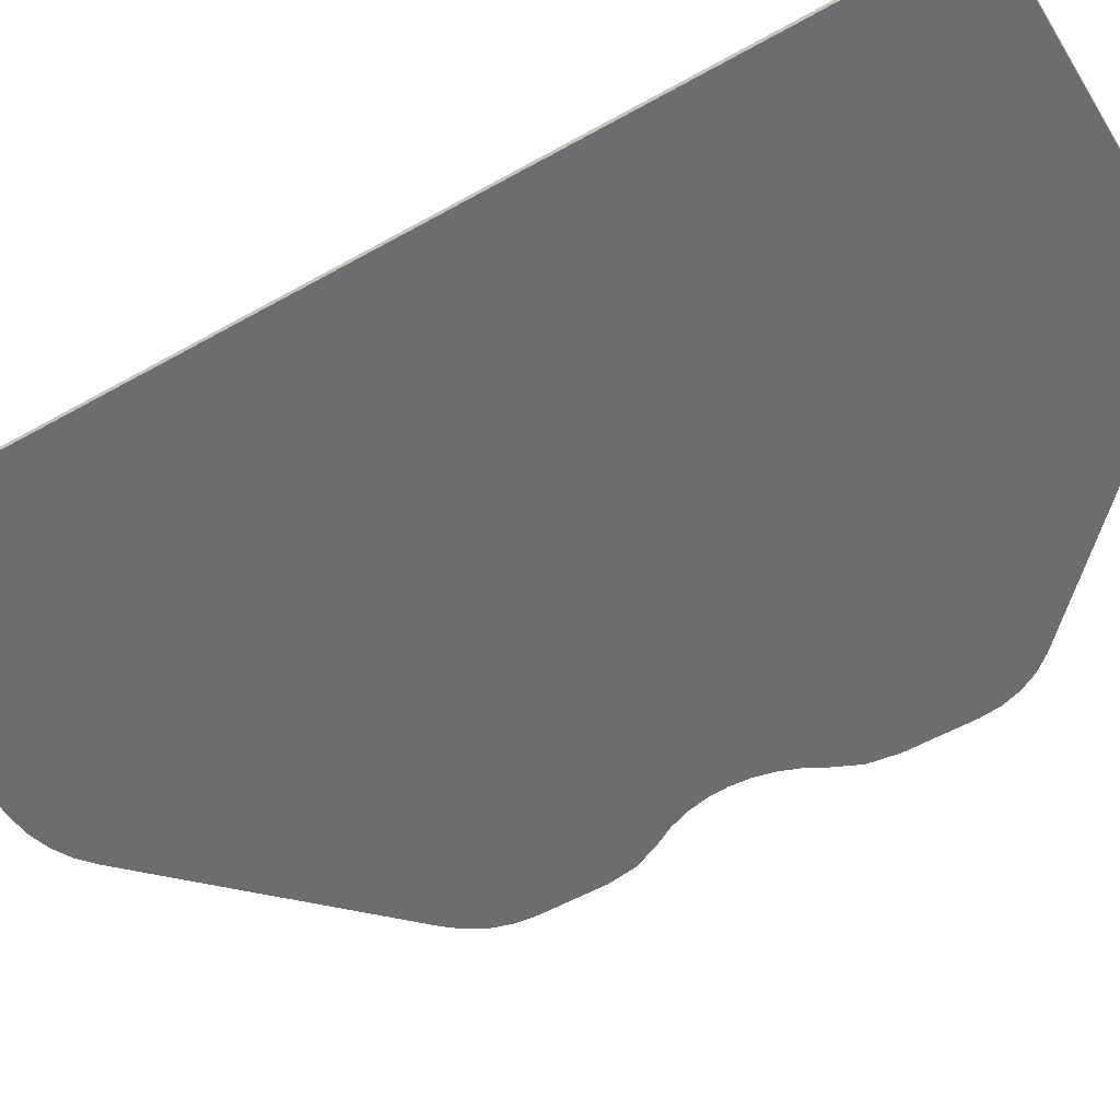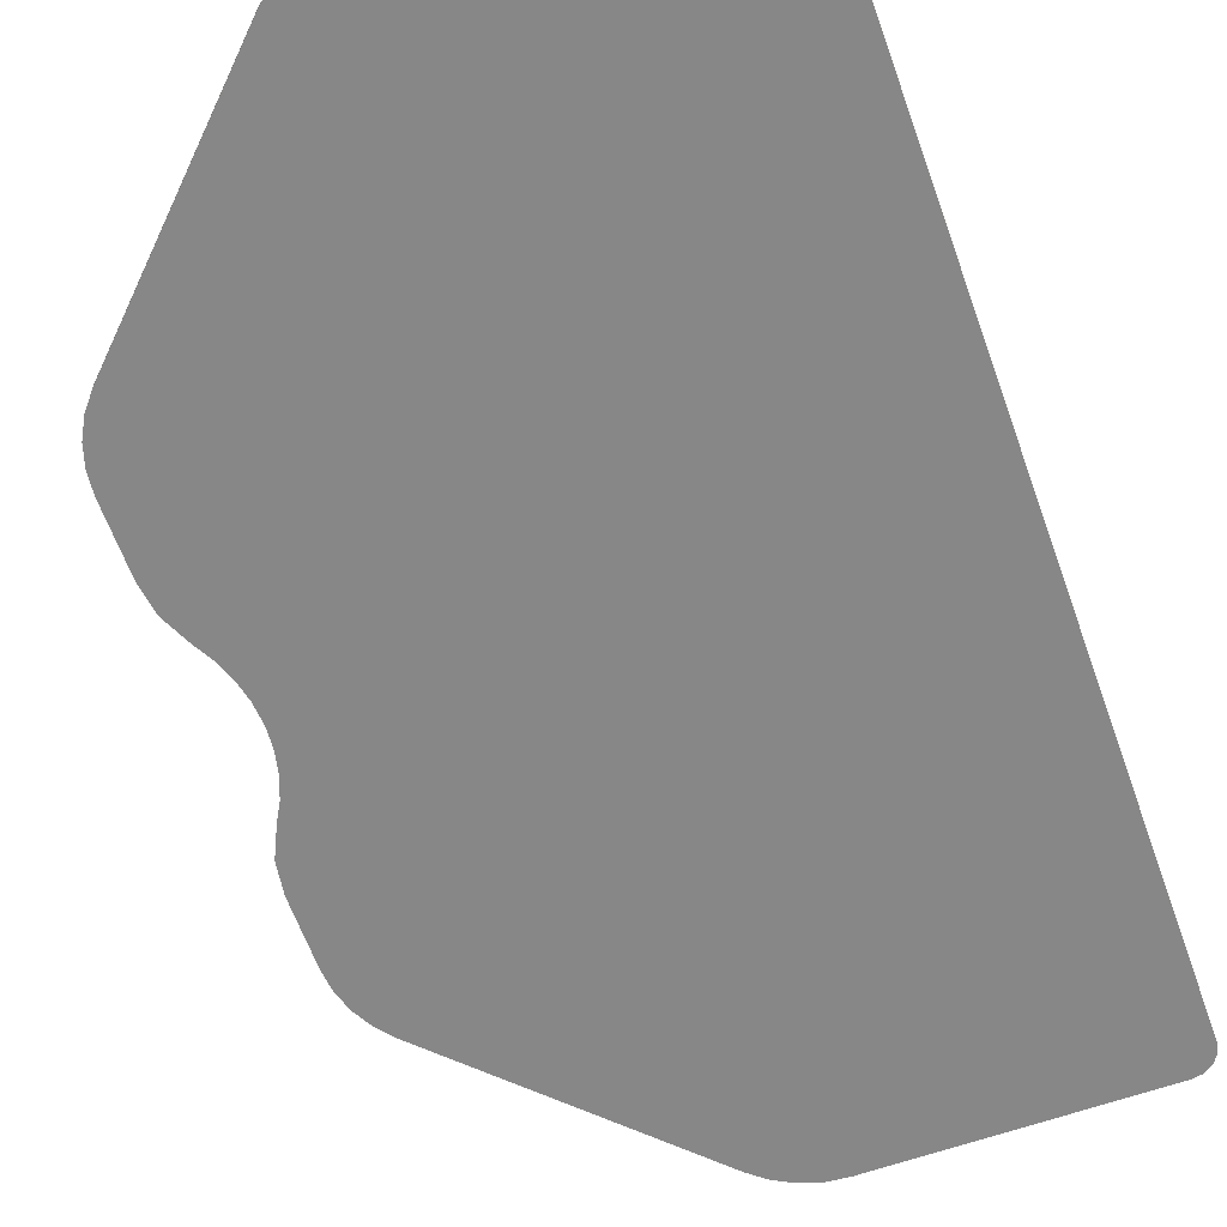
<metadata>
{"format":"obj","ext":"obj","renderer":"f3d","projection":"perspective","resolution":1024,"background":"white","views":[{"elev":-53.9,"azim":-58.9,"up":"+Y"},{"elev":-62.6,"azim":-160.3,"up":"+Y"}]}
</metadata>
<code>
o object_1
v 16.58 0 0
v 17.74 0 -0.1131
v 17.74 0.3 -0.1131
v 16.58 0.3 0
v 17.74 0 -0.1131
v 18.87 0 -0.4567
v 18.87 0.3 -0.4567
v 17.74 0.3 -0.1131
v 18.87 0 -0.4567
v 19.92 0 -1.018
v 19.92 0.3 -1.018
v 18.87 0.3 -0.4567
v 19.92 0 -1.018
v 20.82 0 -1.757
v 20.82 0.3 -1.757
v 19.92 0.3 -1.018
v 20.82 0 -1.757
v 23.12 0 -4.055
v 23.12 0.3 -4.055
v 20.82 0.3 -1.757
v 23.12 0 -4.055
v 25.41 0 -6.352
v 25.41 0.3 -6.352
v 23.12 0.3 -4.055
v 25.41 0 -6.352
v 27.71 0 -8.649
v 27.71 0.3 -8.649
v 25.41 0.3 -6.352
v 27.71 0 -8.649
v 30.01 0 -10.95
v 30.01 0.3 -10.95
v 27.71 0.3 -8.649
v 30.01 0 -10.95
v 32.31 0 -13.24
v 32.31 0.3 -13.24
v 30.01 0.3 -10.95
v 32.31 0 -13.24
v 33.04 0 -14.14
v 33.04 0.3 -14.14
v 32.31 0.3 -13.24
v 33.04 0 -14.14
v 33.61 0 -15.19
v 33.61 0.3 -15.19
v 33.04 0.3 -14.14
v 33.61 0 -15.19
v 33.95 0 -16.33
v 33.95 0.3 -16.33
v 33.61 0.3 -15.19
v 33.95 0 -16.33
v 34.06 0 -17.49
v 34.06 0.3 -17.49
v 33.95 0.3 -16.33
v 34.06 0 -17.49
v 34.06 0 -19.41
v 34.06 0.3 -19.41
v 34.06 0.3 -17.49
v 34.06 0 -19.41
v 34.06 0 -21.33
v 34.06 0.3 -21.33
v 34.06 0.3 -19.41
v 34.06 0 -21.33
v 33.82 0 -23.03
v 33.82 0.3 -23.03
v 34.06 0.3 -21.33
v 33.82 0 -23.03
v 33.08 0 -24.62
v 33.08 0.3 -24.62
v 33.82 0.3 -23.03
v 33.08 0 -24.62
v 32.54 0 -25.59
v 32.54 0.3 -25.59
v 33.08 0.3 -24.62
v 32.54 0 -25.59
v 32.12 0 -26.67
v 32.12 0.3 -26.67
v 32.54 0.3 -25.59
v 32.12 0 -26.67
v 31.86 0 -27.81
v 31.86 0.3 -27.81
v 32.12 0.3 -26.67
v 31.86 0 -27.81
v 31.78 0 -29
v 31.78 0.3 -29
v 31.86 0.3 -27.81
v 31.78 0 -29
v 31.86 0 -30.19
v 31.86 0.3 -30.19
v 31.78 0.3 -29
v 31.86 0 -30.19
v 32.12 0 -31.33
v 32.12 0.3 -31.33
v 31.86 0.3 -30.19
v 32.12 0 -31.33
v 32.54 0 -32.41
v 32.54 0.3 -32.41
v 32.12 0.3 -31.33
v 32.54 0 -32.41
v 33.08 0 -33.38
v 33.08 0.3 -33.38
v 32.54 0.3 -32.41
v 33.08 0 -33.38
v 33.82 0 -34.97
v 33.82 0.3 -34.97
v 33.08 0.3 -33.38
v 33.82 0 -34.97
v 34.06 0 -36.67
v 34.06 0.3 -36.67
v 33.82 0.3 -34.97
v 34.06 0 -36.67
v 34.06 0 -38.59
v 34.06 0.3 -38.59
v 34.06 0.3 -36.67
v 34.06 0 -38.59
v 34.06 0 -40.51
v 34.06 0.3 -40.51
v 34.06 0.3 -38.59
v 34.06 0 -40.51
v 33.95 0 -41.67
v 33.95 0.3 -41.67
v 34.06 0.3 -40.51
v 33.95 0 -41.67
v 33.61 0 -42.81
v 33.61 0.3 -42.81
v 33.95 0.3 -41.67
v 33.61 0 -42.81
v 33.04 0 -43.86
v 33.04 0.3 -43.86
v 33.61 0.3 -42.81
v 33.04 0 -43.86
v 32.31 0 -44.76
v 32.31 0.3 -44.76
v 33.04 0.3 -43.86
v 32.31 0 -44.76
v 30.01 0 -47.05
v 30.01 0.3 -47.05
v 32.31 0.3 -44.76
v 30.01 0 -47.05
v 27.71 0 -49.35
v 27.71 0.3 -49.35
v 30.01 0.3 -47.05
v 27.71 0 -49.35
v 25.41 0 -51.65
v 25.41 0.3 -51.65
v 27.71 0.3 -49.35
v 25.41 0 -51.65
v 23.12 0 -53.95
v 23.12 0.3 -53.95
v 25.41 0.3 -51.65
v 23.12 0 -53.95
v 20.82 0 -56.24
v 20.82 0.3 -56.24
v 23.12 0.3 -53.95
v 20.82 0 -56.24
v 19.92 0 -56.98
v 19.92 0.3 -56.98
v 20.82 0.3 -56.24
v 19.92 0 -56.98
v 18.87 0 -57.54
v 18.87 0.3 -57.54
v 19.92 0.3 -56.98
v 18.87 0 -57.54
v 17.74 0 -57.89
v 17.74 0.3 -57.89
v 18.87 0.3 -57.54
v 17.74 0 -57.89
v 16.58 0 -58
v 16.58 0.3 -58
v 17.74 0.3 -57.89
v 16.58 0 -58
v 13.56 0 -58
v 13.56 0.3 -58
v 16.58 0.3 -58
v 13.56 0 -58
v 10.55 0 -58
v 10.55 0.3 -58
v 13.56 0.3 -58
v 10.55 0 -58
v 7.531 0 -58
v 7.531 0.3 -58
v 10.55 0.3 -58
v 7.531 0 -58
v 4.515 0 -58
v 4.515 0.3 -58
v 7.531 0.3 -58
v 4.515 0 -58
v 1.5 0 -58
v 1.5 0.3 -58
v 4.515 0.3 -58
v 1.5 0 -58
v 0.9479 0 -57.89
v 0.9479 0.3 -57.89
v 1.5 0.3 -58
v 0.9479 0 -57.89
v 0.4393 0 -57.56
v 0.4393 0.3 -57.56
v 0.9479 0.3 -57.89
v 0.4393 0 -57.56
v 0.1053 0 -57.05
v 0.1053 0.3 -57.05
v 0.4393 0.3 -57.56
v 0.1053 0 -57.05
v 0 0 -56.5
v 0 0.3 -56.5
v 0.1053 0.3 -57.05
v 0 0 -56.5
v 0 0 -53.26
v 0 0.3 -53.26
v 0 0.3 -56.5
v 0 0 -53.26
v 0 0 -50.03
v 0 0.3 -50.03
v 0 0.3 -53.26
v 0 0 -50.03
v 0 0 -46.79
v 0 0.3 -46.79
v 0 0.3 -50.03
v 0 0 -46.79
v 0 0 -43.56
v 0 0.3 -43.56
v 0 0.3 -46.79
v 0 0 -43.56
v 0 0 -40.32
v 0 0.3 -40.32
v 0 0.3 -43.56
v 0 0 -40.32
v 0 0 -37.09
v 0 0.3 -37.09
v 0 0.3 -40.32
v 0 0 -37.09
v 0 0 -33.85
v 0 0.3 -33.85
v 0 0.3 -37.09
v 0 0 -33.85
v 0 0 -30.62
v 0 0.3 -30.62
v 0 0.3 -33.85
v 0 0 -30.62
v 0 0 -27.38
v 0 0.3 -27.38
v 0 0.3 -30.62
v 0 0 -27.38
v 0 0 -24.15
v 0 0.3 -24.15
v 0 0.3 -27.38
v 0 0 -24.15
v 0 0 -20.91
v 0 0.3 -20.91
v 0 0.3 -24.15
v 0 0 -20.91
v 0 0 -17.68
v 0 0.3 -17.68
v 0 0.3 -20.91
v 0 0 -17.68
v 0 0 -14.44
v 0 0.3 -14.44
v 0 0.3 -17.68
v 0 0 -14.44
v 0 0 -11.21
v 0 0.3 -11.21
v 0 0.3 -14.44
v 0 0 -11.21
v 0 0 -7.971
v 0 0.3 -7.971
v 0 0.3 -11.21
v 0 0 -7.971
v 0 0 -4.735
v 0 0.3 -4.735
v 0 0.3 -7.971
v 0 0 -4.735
v 0 0 -1.5
v 0 0.3 -1.5
v 0 0.3 -4.735
v 0 0 -1.5
v 0.1053 0 -0.9479
v 0.1053 0.3 -0.9479
v 0 0.3 -1.5
v 0.1053 0 -0.9479
v 0.4393 0 -0.4393
v 0.4393 0.3 -0.4393
v 0.1053 0.3 -0.9479
v 0.4393 0 -0.4393
v 0.9479 0 -0.1053
v 0.9479 0.3 -0.1053
v 0.4393 0.3 -0.4393
v 0.9479 0 -0.1053
v 1.5 0 0
v 1.5 0.3 0
v 0.9479 0.3 -0.1053
v 1.5 0 0
v 4.515 0 0
v 4.515 0.3 0
v 1.5 0.3 0
v 4.515 0 0
v 7.531 0 0
v 7.531 0.3 0
v 4.515 0.3 0
v 7.531 0 0
v 10.55 0 0
v 10.55 0.3 0
v 7.531 0.3 0
v 10.55 0 0
v 13.56 0 0
v 13.56 0.3 0
v 10.55 0.3 0
v 13.56 0 0
v 16.58 0 0
v 16.58 0.3 0
v 13.56 0.3 0
v 7.531 0 0
v 0 0 -4.735
v 0 0 -7.971
v 10.55 0 0
v 0 0 -7.971
v 0 0 -11.21
v 4.515 0 0
v 0 0 -1.5
v 0 0 -4.735
v 0 0 -14.44
v 0 0 -17.68
v 25.41 0 -6.352
v 0 0 -20.91
v 27.71 0 -8.649
v 0 0 -17.68
v 32.12 0 -26.67
v 0 0 -20.91
v 0 0 -24.15
v 0 0 -24.15
v 0 0 -27.38
v 31.86 0 -27.81
v 0 0 -14.44
v 13.56 0 0
v 0 0 -11.21
v 0 0 -4.735
v 7.531 0 0
v 4.515 0 0
v 0 0 -11.21
v 13.56 0 0
v 10.55 0 0
v 13.56 0 0
v 20.82 0 -1.757
v 16.58 0 0
v 0 0 -7.971
v 10.55 0 0
v 7.531 0 0
v 0 0 -1.5
v 1.5 0 0
v 0.4393 0 -0.4393
v 4.515 0 0
v 1.5 0 0
v 0 0 -1.5
v 0 0 -14.44
v 23.12 0 -4.055
v 13.56 0 0
v 0.9479 0 -0.1053
v 0.4393 0 -0.4393
v 1.5 0 0
v 0 0 -1.5
v 0.4393 0 -0.4393
v 0.1053 0 -0.9479
v 31.78 0 -29
v 0 0 -27.38
v 0 0 -30.62
v 25.41 0 -51.65
v 0 0 -40.32
v 0 0 -43.56
v 0 0 -40.32
v 27.71 0 -49.35
v 0 0 -37.09
v 32.12 0 -31.33
v 0 0 -33.85
v 0 0 -37.09
v 10.55 0 -58
v 0 0 -46.79
v 0 0 -50.03
v 0 0 -50.03
v 0 0 -53.26
v 7.531 0 -58
v 0 0 -56.5
v 4.515 0 -58
v 0 0 -53.26
v 0 0 -46.79
v 13.56 0 -58
v 0 0 -43.56
v 0 0 -43.56
v 13.56 0 -58
v 23.12 0 -53.95
v 1.5 0 -58
v 0.1053 0 -57.05
v 0.4393 0 -57.56
v 0.9479 0 -57.89
v 1.5 0 -58
v 0.4393 0 -57.56
v 0 0 -56.5
v 0.1053 0 -57.05
v 1.5 0 -58
v 10.55 0 -58
v 13.56 0 -58
v 0 0 -46.79
v 16.58 0 -58
v 17.74 0 -57.89
v 20.82 0 -56.24
v 1.5 0 -58
v 4.515 0 -58
v 0 0 -56.5
v 0 0 -50.03
v 7.531 0 -58
v 10.55 0 -58
v 16.58 0 -58
v 20.82 0 -56.24
v 13.56 0 -58
v 0 0 -53.26
v 4.515 0 -58
v 7.531 0 -58
v 0 0 -30.62
v 0 0 -33.85
v 31.86 0 -30.19
v 18.87 0 -0.4567
v 17.74 0 -0.1131
v 16.58 0 0
v 20.82 0 -1.757
v 19.92 0 -1.018
v 18.87 0 -0.4567
v 20.82 0 -1.757
v 13.56 0 0
v 23.12 0 -4.055
v 23.12 0 -4.055
v 0 0 -14.44
v 25.41 0 -6.352
v 0 0 -20.91
v 32.12 0 -26.67
v 27.71 0 -8.649
v 32.12 0 -26.67
v 0 0 -24.15
v 31.86 0 -27.81
v 30.01 0 -10.95
v 27.71 0 -8.649
v 32.54 0 -25.59
v 27.71 0 -8.649
v 32.12 0 -26.67
v 32.54 0 -25.59
v 0 0 -17.68
v 27.71 0 -8.649
v 25.41 0 -6.352
v 0 0 -27.38
v 31.78 0 -29
v 31.86 0 -27.81
v 34.06 0 -17.49
v 33.04 0 -14.14
v 32.31 0 -13.24
v 34.06 0 -17.49
v 33.95 0 -16.33
v 33.61 0 -15.19
v 33.04 0 -14.14
v 34.06 0 -17.49
v 33.61 0 -15.19
v 34.06 0 -19.41
v 34.06 0 -17.49
v 32.31 0 -13.24
v 34.06 0 -19.41
v 32.54 0 -25.59
v 33.08 0 -24.62
v 33.82 0 -23.03
v 34.06 0 -21.33
v 33.08 0 -24.62
v 34.06 0 -19.41
v 33.08 0 -24.62
v 34.06 0 -21.33
v 32.54 0 -25.59
v 34.06 0 -19.41
v 30.01 0 -10.95
v 32.31 0 -13.24
v 30.01 0 -10.95
v 34.06 0 -19.41
v 27.71 0 -49.35
v 30.01 0 -47.05
v 32.54 0 -32.41
v 0 0 -37.09
v 27.71 0 -49.35
v 32.12 0 -31.33
v 32.12 0 -31.33
v 31.86 0 -30.19
v 0 0 -33.85
v 25.41 0 -51.65
v 27.71 0 -49.35
v 0 0 -40.32
v 32.12 0 -31.33
v 27.71 0 -49.35
v 32.54 0 -32.41
v 20.82 0 -56.24
v 18.87 0 -57.54
v 19.92 0 -56.98
v 17.74 0 -57.89
v 18.87 0 -57.54
v 20.82 0 -56.24
v 20.82 0 -56.24
v 23.12 0 -53.95
v 13.56 0 -58
v 0 0 -43.56
v 23.12 0 -53.95
v 25.41 0 -51.65
v 31.86 0 -30.19
v 31.78 0 -29
v 0 0 -30.62
v 34.06 0 -38.59
v 33.08 0 -33.38
v 32.54 0 -32.41
v 33.08 0 -33.38
v 34.06 0 -38.59
v 34.06 0 -36.67
v 33.82 0 -34.97
v 33.08 0 -33.38
v 34.06 0 -36.67
v 30.01 0 -47.05
v 32.31 0 -44.76
v 34.06 0 -38.59
v 33.61 0 -42.81
v 32.31 0 -44.76
v 33.04 0 -43.86
v 33.95 0 -41.67
v 34.06 0 -40.51
v 33.61 0 -42.81
v 32.31 0 -44.76
v 33.61 0 -42.81
v 34.06 0 -40.51
v 34.06 0 -40.51
v 34.06 0 -38.59
v 32.31 0 -44.76
v 32.54 0 -32.41
v 30.01 0 -47.05
v 34.06 0 -38.59
v 18.87 0 -0.4567
v 16.58 0 0
v 20.82 0 -1.757
v 7.531 0.3 0
v 0 0.3 -7.971
v 0 0.3 -4.735
v 10.55 0.3 0
v 0 0.3 -11.21
v 0 0.3 -7.971
v 4.515 0.3 0
v 0 0.3 -4.735
v 0 0.3 -1.5
v 0 0.3 -14.44
v 25.41 0.3 -6.352
v 0 0.3 -17.68
v 0 0.3 -20.91
v 0 0.3 -17.68
v 27.71 0.3 -8.649
v 32.12 0.3 -26.67
v 0 0.3 -24.15
v 0 0.3 -20.91
v 0 0.3 -24.15
v 31.86 0.3 -27.81
v 0 0.3 -27.38
v 0 0.3 -14.44
v 0 0.3 -11.21
v 13.56 0.3 0
v 0 0.3 -4.735
v 4.515 0.3 0
v 7.531 0.3 0
v 0 0.3 -11.21
v 10.55 0.3 0
v 13.56 0.3 0
v 13.56 0.3 0
v 16.58 0.3 0
v 20.82 0.3 -1.757
v 0 0.3 -7.971
v 7.531 0.3 0
v 10.55 0.3 0
v 0 0.3 -1.5
v 0.4393 0.3 -0.4393
v 1.5 0.3 0
v 4.515 0.3 0
v 0 0.3 -1.5
v 1.5 0.3 0
v 0 0.3 -14.44
v 13.56 0.3 0
v 23.12 0.3 -4.055
v 0.9479 0.3 -0.1053
v 1.5 0.3 0
v 0.4393 0.3 -0.4393
v 0 0.3 -1.5
v 0.1053 0.3 -0.9479
v 0.4393 0.3 -0.4393
v 31.78 0.3 -29
v 0 0.3 -30.62
v 0 0.3 -27.38
v 25.41 0.3 -51.65
v 0 0.3 -43.56
v 0 0.3 -40.32
v 0 0.3 -40.32
v 0 0.3 -37.09
v 27.71 0.3 -49.35
v 32.12 0.3 -31.33
v 0 0.3 -37.09
v 0 0.3 -33.85
v 10.55 0.3 -58
v 0 0.3 -50.03
v 0 0.3 -46.79
v 0 0.3 -50.03
v 7.531 0.3 -58
v 0 0.3 -53.26
v 0 0.3 -56.5
v 0 0.3 -53.26
v 4.515 0.3 -58
v 0 0.3 -46.79
v 0 0.3 -43.56
v 13.56 0.3 -58
v 0 0.3 -43.56
v 23.12 0.3 -53.95
v 13.56 0.3 -58
v 1.5 0.3 -58
v 0.4393 0.3 -57.56
v 0.1053 0.3 -57.05
v 0.9479 0.3 -57.89
v 0.4393 0.3 -57.56
v 1.5 0.3 -58
v 0 0.3 -56.5
v 1.5 0.3 -58
v 0.1053 0.3 -57.05
v 10.55 0.3 -58
v 0 0.3 -46.79
v 13.56 0.3 -58
v 16.58 0.3 -58
v 20.82 0.3 -56.24
v 17.74 0.3 -57.89
v 1.5 0.3 -58
v 0 0.3 -56.5
v 4.515 0.3 -58
v 0 0.3 -50.03
v 10.55 0.3 -58
v 7.531 0.3 -58
v 16.58 0.3 -58
v 13.56 0.3 -58
v 20.82 0.3 -56.24
v 0 0.3 -53.26
v 7.531 0.3 -58
v 4.515 0.3 -58
v 0 0.3 -30.62
v 31.86 0.3 -30.19
v 0 0.3 -33.85
v 18.87 0.3 -0.4567
v 16.58 0.3 0
v 17.74 0.3 -0.1131
v 20.82 0.3 -1.757
v 18.87 0.3 -0.4567
v 19.92 0.3 -1.018
v 20.82 0.3 -1.757
v 23.12 0.3 -4.055
v 13.56 0.3 0
v 23.12 0.3 -4.055
v 25.41 0.3 -6.352
v 0 0.3 -14.44
v 0 0.3 -20.91
v 27.71 0.3 -8.649
v 32.12 0.3 -26.67
v 32.12 0.3 -26.67
v 31.86 0.3 -27.81
v 0 0.3 -24.15
v 30.01 0.3 -10.95
v 32.54 0.3 -25.59
v 27.71 0.3 -8.649
v 27.71 0.3 -8.649
v 32.54 0.3 -25.59
v 32.12 0.3 -26.67
v 0 0.3 -17.68
v 25.41 0.3 -6.352
v 27.71 0.3 -8.649
v 0 0.3 -27.38
v 31.86 0.3 -27.81
v 31.78 0.3 -29
v 34.06 0.3 -17.49
v 32.31 0.3 -13.24
v 33.04 0.3 -14.14
v 34.06 0.3 -17.49
v 33.61 0.3 -15.19
v 33.95 0.3 -16.33
v 33.04 0.3 -14.14
v 33.61 0.3 -15.19
v 34.06 0.3 -17.49
v 34.06 0.3 -19.41
v 32.31 0.3 -13.24
v 34.06 0.3 -17.49
v 34.06 0.3 -19.41
v 33.08 0.3 -24.62
v 32.54 0.3 -25.59
v 33.82 0.3 -23.03
v 33.08 0.3 -24.62
v 34.06 0.3 -21.33
v 34.06 0.3 -19.41
v 34.06 0.3 -21.33
v 33.08 0.3 -24.62
v 32.54 0.3 -25.59
v 30.01 0.3 -10.95
v 34.06 0.3 -19.41
v 32.31 0.3 -13.24
v 34.06 0.3 -19.41
v 30.01 0.3 -10.95
v 27.71 0.3 -49.35
v 32.54 0.3 -32.41
v 30.01 0.3 -47.05
v 0 0.3 -37.09
v 32.12 0.3 -31.33
v 27.71 0.3 -49.35
v 32.12 0.3 -31.33
v 0 0.3 -33.85
v 31.86 0.3 -30.19
v 25.41 0.3 -51.65
v 0 0.3 -40.32
v 27.71 0.3 -49.35
v 32.12 0.3 -31.33
v 32.54 0.3 -32.41
v 27.71 0.3 -49.35
v 20.82 0.3 -56.24
v 19.92 0.3 -56.98
v 18.87 0.3 -57.54
v 17.74 0.3 -57.89
v 20.82 0.3 -56.24
v 18.87 0.3 -57.54
v 20.82 0.3 -56.24
v 13.56 0.3 -58
v 23.12 0.3 -53.95
v 0 0.3 -43.56
v 25.41 0.3 -51.65
v 23.12 0.3 -53.95
v 31.86 0.3 -30.19
v 0 0.3 -30.62
v 31.78 0.3 -29
v 34.06 0.3 -38.59
v 32.54 0.3 -32.41
v 33.08 0.3 -33.38
v 33.08 0.3 -33.38
v 34.06 0.3 -36.67
v 34.06 0.3 -38.59
v 33.82 0.3 -34.97
v 34.06 0.3 -36.67
v 33.08 0.3 -33.38
v 30.01 0.3 -47.05
v 34.06 0.3 -38.59
v 32.31 0.3 -44.76
v 33.61 0.3 -42.81
v 33.04 0.3 -43.86
v 32.31 0.3 -44.76
v 33.95 0.3 -41.67
v 33.61 0.3 -42.81
v 34.06 0.3 -40.51
v 32.31 0.3 -44.76
v 34.06 0.3 -40.51
v 33.61 0.3 -42.81
v 34.06 0.3 -40.51
v 32.31 0.3 -44.76
v 34.06 0.3 -38.59
v 32.54 0.3 -32.41
v 34.06 0.3 -38.59
v 30.01 0.3 -47.05
v 18.87 0.3 -0.4567
v 20.82 0.3 -1.757
v 16.58 0.3 0
f 1 2 3 4
f 5 6 7 8
f 9 10 11 12
f 13 14 15 16
f 17 18 19 20
f 21 22 23 24
f 25 26 27 28
f 29 30 31 32
f 33 34 35 36
f 37 38 39 40
f 41 42 43 44
f 45 46 47 48
f 49 50 51 52
f 53 54 55 56
f 57 58 59 60
f 61 62 63 64
f 65 66 67 68
f 69 70 71 72
f 73 74 75 76
f 77 78 79 80
f 81 82 83 84
f 85 86 87 88
f 89 90 91 92
f 93 94 95 96
f 97 98 99 100
f 101 102 103 104
f 105 106 107 108
f 109 110 111 112
f 113 114 115 116
f 117 118 119 120
f 121 122 123 124
f 125 126 127 128
f 129 130 131 132
f 133 134 135 136
f 137 138 139 140
f 141 142 143 144
f 145 146 147 148
f 149 150 151 152
f 153 154 155 156
f 157 158 159 160
f 161 162 163 164
f 165 166 167 168
f 169 170 171 172
f 173 174 175 176
f 177 178 179 180
f 181 182 183 184
f 185 186 187 188
f 189 190 191 192
f 193 194 195 196
f 197 198 199 200
f 201 202 203 204
f 205 206 207 208
f 209 210 211 212
f 213 214 215 216
f 217 218 219 220
f 221 222 223 224
f 225 226 227 228
f 229 230 231 232
f 233 234 235 236
f 237 238 239 240
f 241 242 243 244
f 245 246 247 248
f 249 250 251 252
f 253 254 255 256
f 257 258 259 260
f 261 262 263 264
f 265 266 267 268
f 269 270 271 272
f 273 274 275 276
f 277 278 279 280
f 281 282 283 284
f 285 286 287 288
f 289 290 291 292
f 293 294 295 296
f 297 298 299 300
f 301 302 303 304
f 305 306 307 308
f 309 310 311
f 312 313 314
f 315 316 317
f 318 319 320
f 321 322 323
f 324 325 326
f 327 328 329
f 330 331 332
f 333 334 335
f 336 337 338
f 339 340 341
f 342 343 344
f 345 346 347
f 348 349 350
f 351 352 353
f 354 355 356
f 357 358 359
f 360 361 362
f 363 364 365
f 366 367 368
f 369 370 371
f 372 373 374
f 375 376 377
f 378 379 380
f 381 382 383
f 384 385 386
f 387 388 389
f 390 391 392
f 393 394 395
f 396 397 398
f 399 400 401
f 402 403 404
f 405 406 407
f 408 409 410
f 411 412 413
f 414 415 416
f 417 418 419
f 420 421 422
f 423 424 425
f 426 427 428
f 429 430 431
f 432 433 434
f 435 436 437
f 438 439 440
f 441 442 443
f 444 445 446
f 447 448 449
f 450 451 452
f 453 454 455
f 456 457 458
f 459 460 461
f 462 463 464
f 465 466 467
f 468 469 470
f 471 472 473
f 474 475 476
f 477 478 479
f 480 481 482
f 483 484 485
f 486 487 488
f 489 490 491
f 492 493 494
f 495 496 497
f 498 499 500
f 501 502 503
f 504 505 506
f 507 508 509
f 510 511 512
f 513 514 515
f 516 517 518
f 519 520 521
f 522 523 524
f 525 526 527
f 528 529 530
f 531 532 533
f 534 535 536
f 537 538 539
f 540 541 542
f 543 544 545
f 546 547 548
f 549 550 551
f 552 553 554
f 555 556 557
f 558 559 560
f 561 562 563
f 564 565 566
f 567 568 569
f 570 571 572
f 573 574 575
f 576 577 578
f 579 580 581
f 582 583 584
f 585 586 587
f 588 589 590
f 591 592 593
f 594 595 596
f 597 598 599
f 600 601 602
f 603 604 605
f 606 607 608
f 609 610 611
f 612 613 614
f 615 616 617
f 618 619 620
f 621 622 623
f 624 625 626
f 627 628 629
f 630 631 632
f 633 634 635
f 636 637 638
f 639 640 641
f 642 643 644
f 645 646 647
f 648 649 650
f 651 652 653
f 654 655 656
f 657 658 659
f 660 661 662
f 663 664 665
f 666 667 668
f 669 670 671
f 672 673 674
f 675 676 677
f 678 679 680
f 681 682 683
f 684 685 686
f 687 688 689
f 690 691 692
f 693 694 695
f 696 697 698
f 699 700 701
f 702 703 704
f 705 706 707
f 708 709 710
f 711 712 713
f 714 715 716
f 717 718 719
f 720 721 722
f 723 724 725
f 726 727 728
f 729 730 731
f 732 733 734
f 735 736 737
f 738 739 740
f 741 742 743
f 744 745 746
f 747 748 749
f 750 751 752
f 753 754 755
f 756 757 758

</code>
